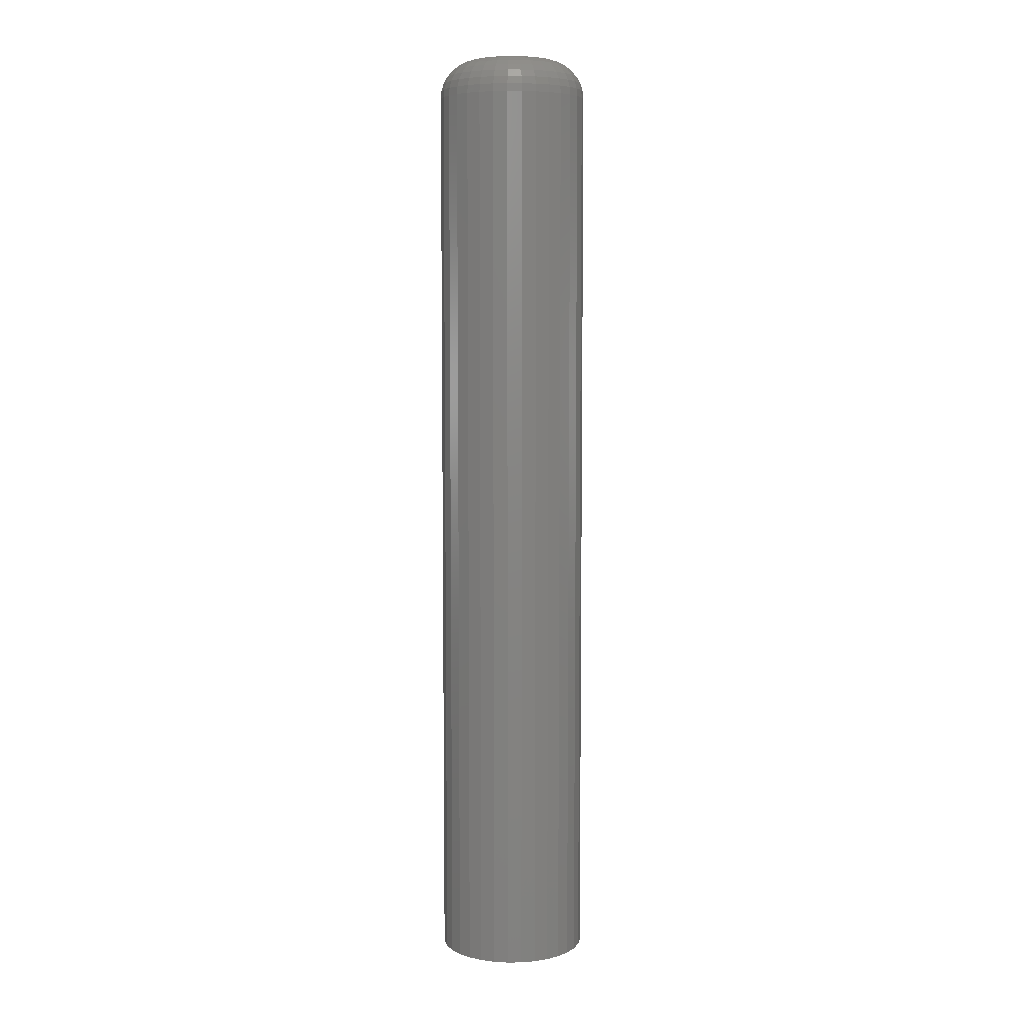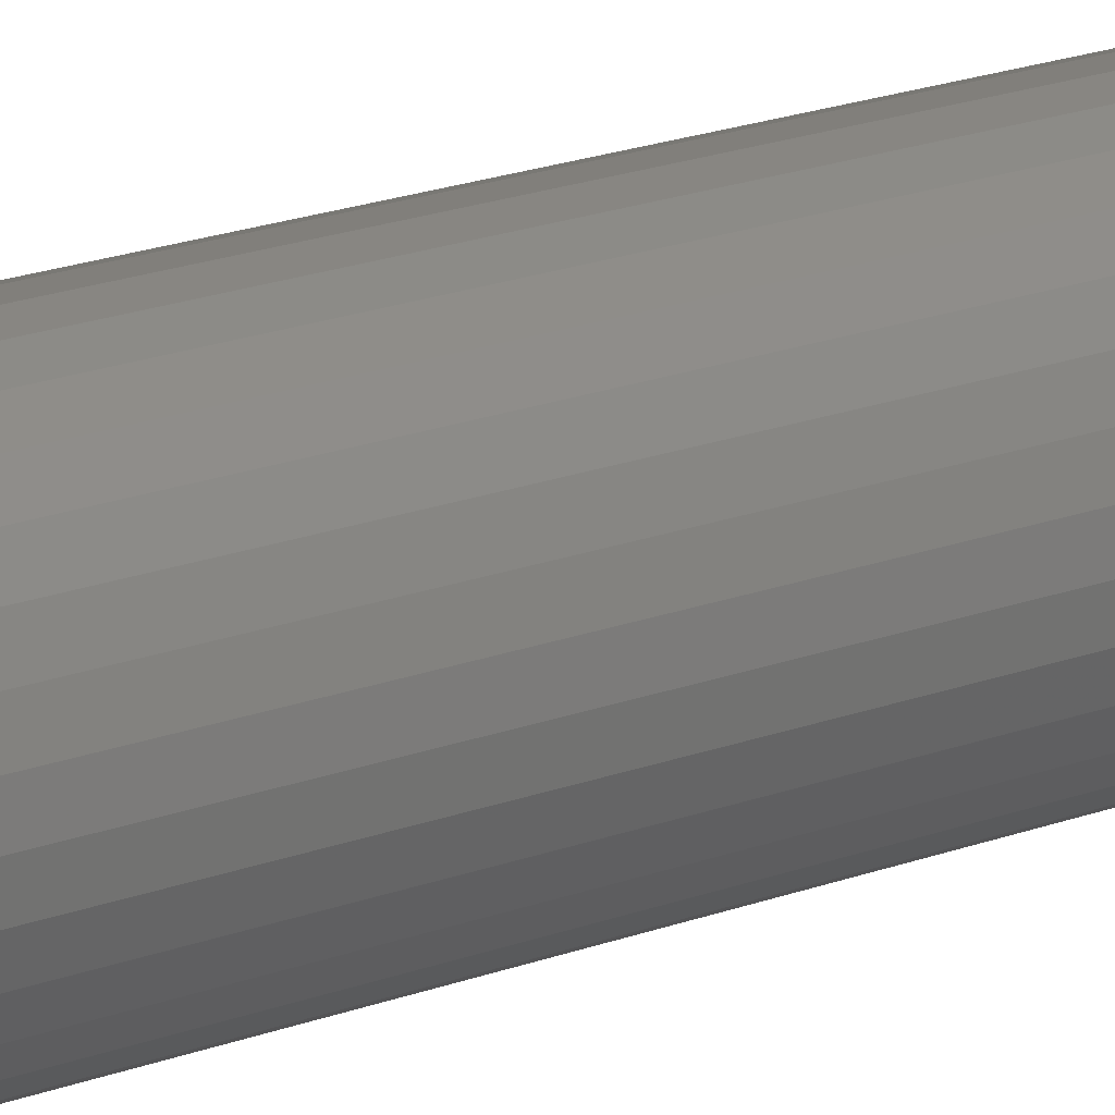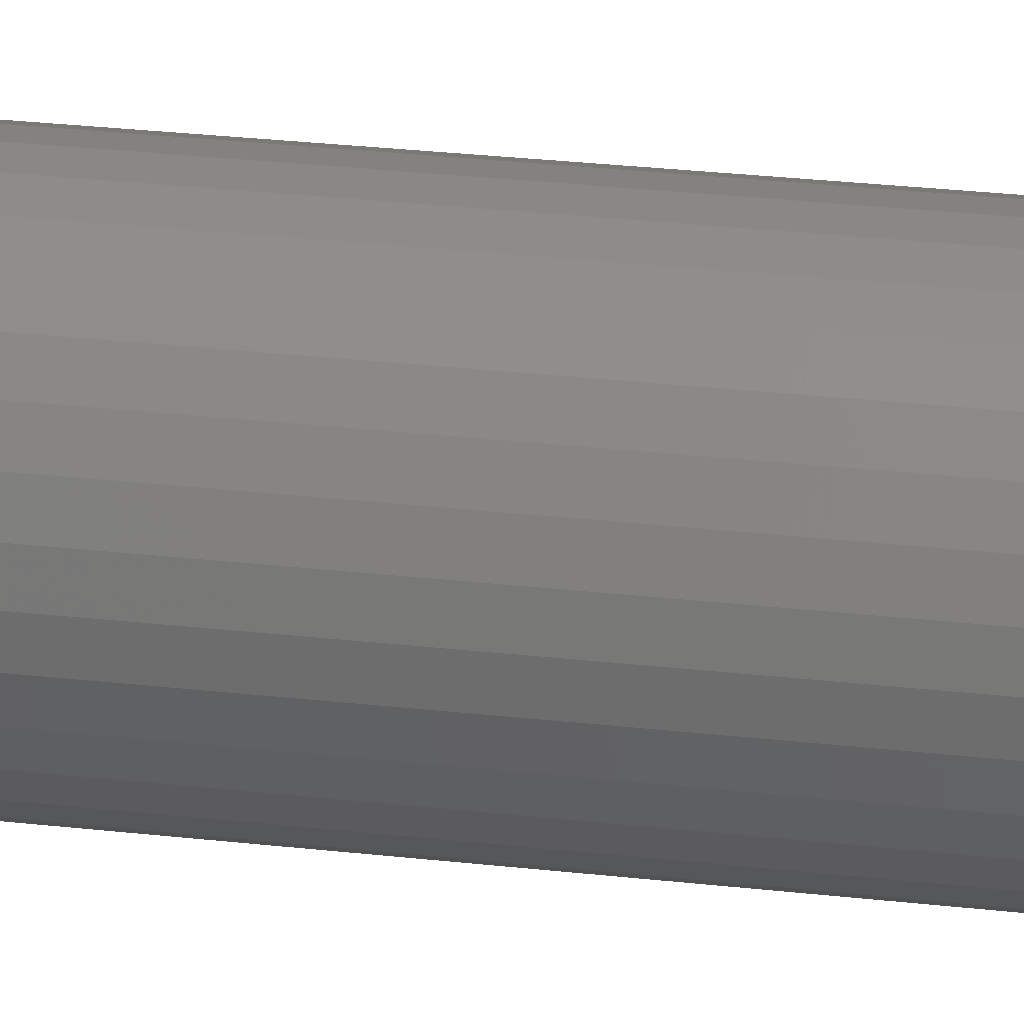
<metadata>
{"format":"stl","ext":"stl","renderer":"f3d","projection":"perspective","resolution":1024,"background":"white","views":[{"elev":6.5,"azim":104.8,"up":"+Z"},{"elev":18.6,"azim":-126.6,"up":"+Y"},{"elev":22.2,"azim":102.2,"up":"+Y"}]}
</metadata>
<code>
# stl→obj: 320 verts, 636 faces
v -0.003289 0.02796 0.75
v -0.008744 0.02742 0.75
v -0.01399 0.02583 0.75
v 0.002165 0.02742 0.75
v 0.007411 0.02583 0.75
v -0.01882 0.02325 0.75
v 0.01224 0.02325 0.75
v -0.02306 0.01977 0.75
v 0.01648 0.01977 0.75
v -0.02654 0.01553 0.75
v 0.01996 0.01553 0.75
v -0.02912 0.0107 0.75
v 0.02254 0.0107 0.75
v -0.03071 0.005455 0.75
v 0.02413 0.005455 0.75
v 0.02413 -0.005455 0.75
v -0.02912 -0.0107 0.75
v 0.02254 -0.0107 0.75
v -0.02654 -0.01553 0.75
v 0.01996 -0.01553 0.75
v -0.02306 -0.01977 0.75
v 0.01648 -0.01977 0.75
v -0.01882 -0.02325 0.75
v 0.01224 -0.02325 0.75
v -0.01399 -0.02583 0.75
v 0.007411 -0.02583 0.75
v -0.008744 -0.02742 0.75
v -0.003289 -0.02796 0.75
v 0.002165 -0.02742 0.75
v 0.02467 1.731e-17 0.75
v -0.03125 -2.208e-17 0.75
v -0.03071 -0.005455 0.75
v 0.05592 0 0
v 0.05592 -6.709e-17 0.7188
v 0.05478 -0.01155 0
v 0.05478 -0.01155 0.7188
v 0.05141 -0.02266 0
v 0.05141 -0.02266 0.7188
v 0.04594 -0.0329 0
v 0.04594 -0.0329 0.7188
v 0.03858 -0.04187 0
v 0.03858 -0.04187 0.7188
v 0.02961 -0.04923 0
v 0.02961 -0.04923 0.7188
v 0.01937 -0.0547 0
v 0.01937 -0.0547 0.7188
v 0.008262 -0.05807 0
v 0.008262 -0.05807 0.7188
v -0.003289 -0.05921 0
v -0.003289 -0.05921 0.7188
v -0.01484 -0.05807 0
v -0.01484 -0.05807 0.7188
v -0.02595 -0.0547 0
v -0.02595 -0.0547 0.7188
v -0.03619 -0.04923 0
v -0.03619 -0.04923 0.7188
v -0.04516 -0.04187 0
v -0.04516 -0.04187 0.7188
v -0.05252 -0.0329 0
v -0.05252 -0.0329 0.7188
v -0.05799 -0.02266 0
v -0.05799 -0.02266 0.7188
v -0.06136 -0.01155 0
v -0.06136 -0.01155 0.7188
v -0.0625 7.251e-18 0
v -0.0625 7.251e-18 0.7188
v -0.06136 0.01155 0
v -0.06136 0.01155 0.7188
v -0.05799 0.02266 0
v -0.05799 0.02266 0.7188
v -0.05252 0.0329 0
v -0.05252 0.0329 0.7188
v -0.04516 0.04187 0
v -0.04516 0.04187 0.7188
v -0.03619 0.04923 0
v -0.03619 0.04923 0.7188
v -0.02595 0.0547 0
v -0.02595 0.0547 0.7188
v -0.01484 0.05807 0
v -0.01484 0.05807 0.7188
v -0.003289 0.05921 0
v -0.003289 0.05921 0.7188
v 0.008262 0.05807 0
v 0.008262 0.05807 0.7188
v 0.01937 0.0547 0
v 0.01937 0.0547 0.7188
v 0.02961 0.04923 0
v 0.02961 0.04923 0.7188
v 0.03858 0.04187 0
v 0.03858 0.04187 0.7188
v 0.04594 0.0329 0
v 0.04594 0.0329 0.7188
v 0.05141 0.02266 0
v 0.05141 0.02266 0.7188
v 0.05478 0.01155 0
v 0.05478 0.01155 0.7188
v -0.03735 6.939e-18 0.7494
v -0.03669 0.006644 0.7494
v -0.04321 1.388e-17 0.7476
v -0.04244 0.007788 0.7476
v -0.04861 1.041e-17 0.7447
v -0.04774 0.008842 0.7447
v -0.05335 1.041e-17 0.7408
v -0.05239 0.009766 0.7408
v -0.05723 1.388e-17 0.7361
v -0.0562 0.01052 0.7361
v -0.06012 1.041e-17 0.7307
v -0.05903 0.01109 0.7307
v -0.0619 1.735e-17 0.7248
v -0.06077 0.01143 0.7248
v 0.03011 0.006644 0.7494
v 0.03077 -3.643e-17 0.7494
v 0.03586 0.007788 0.7476
v 0.03663 -4.857e-17 0.7476
v 0.04116 0.008842 0.7447
v 0.04203 -4.857e-17 0.7447
v 0.04581 0.009766 0.7408
v 0.04677 -5.204e-17 0.7408
v 0.04962 0.01052 0.7361
v 0.05065 -5.551e-17 0.7361
v 0.05245 0.01109 0.7307
v 0.05354 -6.245e-17 0.7307
v 0.05419 0.01143 0.7248
v 0.05532 -5.898e-17 0.7248
v 0.02818 0.01303 0.7494
v 0.03359 0.01528 0.7476
v 0.03858 0.01734 0.7447
v 0.04296 0.01916 0.7408
v 0.04655 0.02064 0.7361
v 0.04922 0.02175 0.7307
v 0.05086 0.02243 0.7248
v 0.02503 0.01892 0.7494
v 0.0299 0.02218 0.7476
v 0.03439 0.02518 0.7447
v 0.03833 0.02781 0.7408
v 0.04156 0.02997 0.7361
v 0.04396 0.03157 0.7307
v 0.04544 0.03256 0.7248
v 0.02079 0.02408 0.7494
v 0.02494 0.02823 0.7476
v 0.02876 0.03205 0.7447
v 0.03211 0.0354 0.7408
v 0.03485 0.03814 0.7361
v 0.0369 0.04019 0.7307
v 0.03815 0.04144 0.7248
v 0.01563 0.02832 0.7494
v 0.01889 0.03319 0.7476
v 0.02189 0.03768 0.7447
v 0.02452 0.04162 0.7408
v 0.02668 0.04485 0.7361
v 0.02828 0.04725 0.7307
v 0.02927 0.04873 0.7248
v 0.009744 0.03146 0.7494
v 0.01199 0.03688 0.7476
v 0.01405 0.04187 0.7447
v 0.01587 0.04625 0.7408
v 0.01735 0.04984 0.7361
v 0.01846 0.05251 0.7307
v 0.01914 0.05415 0.7248
v 0.003355 0.0334 0.7494
v 0.004498 0.03915 0.7476
v 0.005552 0.04445 0.7447
v 0.006476 0.0491 0.7408
v 0.007234 0.05291 0.7361
v 0.007798 0.05574 0.7307
v 0.008145 0.05748 0.7248
v -0.003289 0.03406 0.7494
v -0.003289 0.03992 0.7476
v -0.003289 0.04532 0.7447
v -0.003289 0.05006 0.7408
v -0.003289 0.05394 0.7361
v -0.003289 0.05683 0.7307
v -0.003289 0.05861 0.7248
v -0.009934 0.0334 0.7494
v -0.01108 0.03915 0.7476
v -0.01213 0.04445 0.7447
v -0.01306 0.0491 0.7408
v -0.01381 0.05291 0.7361
v -0.01438 0.05574 0.7307
v -0.01472 0.05748 0.7248
v -0.01632 0.03146 0.7494
v -0.01857 0.03688 0.7476
v -0.02063 0.04187 0.7447
v -0.02245 0.04625 0.7408
v -0.02393 0.04984 0.7361
v -0.02504 0.05251 0.7307
v -0.02572 0.05415 0.7248
v -0.02221 0.02832 0.7494
v -0.02547 0.03319 0.7476
v -0.02847 0.03768 0.7447
v -0.0311 0.04162 0.7408
v -0.03326 0.04485 0.7361
v -0.03486 0.04725 0.7307
v -0.03585 0.04873 0.7248
v -0.02737 0.02408 0.7494
v -0.03152 0.02823 0.7476
v -0.03534 0.03205 0.7447
v -0.03869 0.0354 0.7408
v -0.04143 0.03814 0.7361
v -0.04348 0.04019 0.7307
v -0.04473 0.04144 0.7248
v -0.03161 0.01892 0.7494
v -0.03648 0.02218 0.7476
v -0.04097 0.02518 0.7447
v -0.04491 0.02781 0.7408
v -0.04814 0.02997 0.7361
v -0.05054 0.03157 0.7307
v -0.05202 0.03256 0.7248
v -0.03475 0.01303 0.7494
v -0.04017 0.01528 0.7476
v -0.04516 0.01734 0.7447
v -0.04954 0.01916 0.7408
v -0.05313 0.02064 0.7361
v -0.0558 0.02175 0.7307
v -0.05744 0.02243 0.7248
v 0.03011 -0.006644 0.7494
v 0.03586 -0.007788 0.7476
v 0.04116 -0.008842 0.7447
v 0.04581 -0.009766 0.7408
v 0.04962 -0.01052 0.7361
v 0.05245 -0.01109 0.7307
v 0.05419 -0.01143 0.7248
v -0.03669 -0.006644 0.7494
v -0.04244 -0.007788 0.7476
v -0.04774 -0.008842 0.7447
v -0.05239 -0.009766 0.7408
v -0.0562 -0.01052 0.7361
v -0.05903 -0.01109 0.7307
v -0.06077 -0.01143 0.7248
v -0.03475 -0.01303 0.7494
v -0.04017 -0.01528 0.7476
v -0.04516 -0.01734 0.7447
v -0.04954 -0.01916 0.7408
v -0.05313 -0.02064 0.7361
v -0.0558 -0.02175 0.7307
v -0.05744 -0.02243 0.7248
v -0.03161 -0.01892 0.7494
v -0.03648 -0.02218 0.7476
v -0.04097 -0.02518 0.7447
v -0.04491 -0.02781 0.7408
v -0.04814 -0.02997 0.7361
v -0.05054 -0.03157 0.7307
v -0.05202 -0.03256 0.7248
v -0.02737 -0.02408 0.7494
v -0.03152 -0.02823 0.7476
v -0.03534 -0.03205 0.7447
v -0.03869 -0.0354 0.7408
v -0.04143 -0.03814 0.7361
v -0.04348 -0.04019 0.7307
v -0.04473 -0.04144 0.7248
v -0.02221 -0.02832 0.7494
v -0.02547 -0.03319 0.7476
v -0.02847 -0.03768 0.7447
v -0.0311 -0.04162 0.7408
v -0.03326 -0.04485 0.7361
v -0.03486 -0.04725 0.7307
v -0.03585 -0.04873 0.7248
v -0.01632 -0.03146 0.7494
v -0.01857 -0.03688 0.7476
v -0.02063 -0.04187 0.7447
v -0.02245 -0.04625 0.7408
v -0.02393 -0.04984 0.7361
v -0.02504 -0.05251 0.7307
v -0.02572 -0.05415 0.7248
v -0.009934 -0.0334 0.7494
v -0.01108 -0.03915 0.7476
v -0.01213 -0.04445 0.7447
v -0.01306 -0.0491 0.7408
v -0.01381 -0.05291 0.7361
v -0.01438 -0.05574 0.7307
v -0.01472 -0.05748 0.7248
v -0.003289 -0.03406 0.7494
v -0.003289 -0.03992 0.7476
v -0.003289 -0.04532 0.7447
v -0.003289 -0.05006 0.7408
v -0.003289 -0.05394 0.7361
v -0.003289 -0.05683 0.7307
v -0.003289 -0.05861 0.7248
v 0.003355 -0.0334 0.7494
v 0.004498 -0.03915 0.7476
v 0.005552 -0.04445 0.7447
v 0.006476 -0.0491 0.7408
v 0.007234 -0.05291 0.7361
v 0.007798 -0.05574 0.7307
v 0.008145 -0.05748 0.7248
v 0.009744 -0.03146 0.7494
v 0.01199 -0.03688 0.7476
v 0.01405 -0.04187 0.7447
v 0.01587 -0.04625 0.7408
v 0.01735 -0.04984 0.7361
v 0.01846 -0.05251 0.7307
v 0.01914 -0.05415 0.7248
v 0.01563 -0.02832 0.7494
v 0.01889 -0.03319 0.7476
v 0.02189 -0.03768 0.7447
v 0.02452 -0.04162 0.7408
v 0.02668 -0.04485 0.7361
v 0.02828 -0.04725 0.7307
v 0.02927 -0.04873 0.7248
v 0.02079 -0.02408 0.7494
v 0.02494 -0.02823 0.7476
v 0.02876 -0.03205 0.7447
v 0.03211 -0.0354 0.7408
v 0.03485 -0.03814 0.7361
v 0.0369 -0.04019 0.7307
v 0.03815 -0.04144 0.7248
v 0.02503 -0.01892 0.7494
v 0.0299 -0.02218 0.7476
v 0.03439 -0.02518 0.7447
v 0.03833 -0.02781 0.7408
v 0.04156 -0.02997 0.7361
v 0.04396 -0.03157 0.7307
v 0.04544 -0.03256 0.7248
v 0.02818 -0.01303 0.7494
v 0.03359 -0.01528 0.7476
v 0.03858 -0.01734 0.7447
v 0.04296 -0.01916 0.7408
v 0.04655 -0.02064 0.7361
v 0.04922 -0.02175 0.7307
v 0.05086 -0.02243 0.7248
f 1 2 3
f 4 1 3
f 4 3 5
f 5 3 6
f 5 6 7
f 7 6 8
f 7 8 9
f 9 8 10
f 9 10 11
f 11 10 12
f 11 12 13
f 13 12 14
f 13 14 15
f 16 17 18
f 18 17 19
f 18 19 20
f 20 19 21
f 20 21 22
f 22 21 23
f 22 23 24
f 24 23 25
f 24 25 26
f 26 25 27
f 26 27 28
f 26 28 29
f 15 14 30
f 30 14 31
f 30 31 16
f 16 31 32
f 16 32 17
f 33 34 35
f 35 34 36
f 35 36 37
f 37 36 38
f 37 38 39
f 39 38 40
f 39 40 41
f 41 40 42
f 41 42 43
f 43 42 44
f 43 44 45
f 45 44 46
f 45 46 47
f 47 46 48
f 47 48 49
f 49 48 50
f 49 50 51
f 51 50 52
f 51 52 53
f 53 52 54
f 53 54 55
f 55 54 56
f 55 56 57
f 57 56 58
f 57 58 59
f 59 58 60
f 59 60 61
f 61 60 62
f 61 62 63
f 63 62 64
f 63 64 65
f 65 64 66
f 65 66 67
f 67 66 68
f 67 68 69
f 69 68 70
f 69 70 71
f 71 70 72
f 71 72 73
f 73 72 74
f 73 74 75
f 75 74 76
f 75 76 77
f 77 76 78
f 77 78 79
f 79 78 80
f 79 80 81
f 81 80 82
f 81 82 83
f 83 82 84
f 83 84 85
f 85 84 86
f 85 86 87
f 87 86 88
f 87 88 89
f 89 88 90
f 89 90 91
f 91 90 92
f 91 92 93
f 93 92 94
f 93 94 95
f 95 94 96
f 95 96 33
f 33 96 34
f 31 14 97
f 97 14 98
f 97 98 99
f 99 98 100
f 99 100 101
f 101 100 102
f 101 102 103
f 103 102 104
f 103 104 105
f 105 104 106
f 105 106 107
f 107 106 108
f 107 108 109
f 109 108 110
f 109 110 66
f 66 110 68
f 15 30 111
f 111 30 112
f 111 112 113
f 113 112 114
f 113 114 115
f 115 114 116
f 115 116 117
f 117 116 118
f 117 118 119
f 119 118 120
f 119 120 121
f 121 120 122
f 121 122 123
f 123 122 124
f 123 124 96
f 96 124 34
f 13 15 125
f 125 15 111
f 125 111 126
f 126 111 113
f 126 113 127
f 127 113 115
f 127 115 128
f 128 115 117
f 128 117 129
f 129 117 119
f 129 119 130
f 130 119 121
f 130 121 131
f 131 121 123
f 131 123 94
f 94 123 96
f 11 13 132
f 132 13 125
f 132 125 133
f 133 125 126
f 133 126 134
f 134 126 127
f 134 127 135
f 135 127 128
f 135 128 136
f 136 128 129
f 136 129 137
f 137 129 130
f 137 130 138
f 138 130 131
f 138 131 92
f 92 131 94
f 9 11 139
f 139 11 132
f 139 132 140
f 140 132 133
f 140 133 141
f 141 133 134
f 141 134 142
f 142 134 135
f 142 135 143
f 143 135 136
f 143 136 144
f 144 136 137
f 144 137 145
f 145 137 138
f 145 138 90
f 90 138 92
f 7 9 146
f 146 9 139
f 146 139 147
f 147 139 140
f 147 140 148
f 148 140 141
f 148 141 149
f 149 141 142
f 149 142 150
f 150 142 143
f 150 143 151
f 151 143 144
f 151 144 152
f 152 144 145
f 152 145 88
f 88 145 90
f 5 7 153
f 153 7 146
f 153 146 154
f 154 146 147
f 154 147 155
f 155 147 148
f 155 148 156
f 156 148 149
f 156 149 157
f 157 149 150
f 157 150 158
f 158 150 151
f 158 151 159
f 159 151 152
f 159 152 86
f 86 152 88
f 4 5 160
f 160 5 153
f 160 153 161
f 161 153 154
f 161 154 162
f 162 154 155
f 162 155 163
f 163 155 156
f 163 156 164
f 164 156 157
f 164 157 165
f 165 157 158
f 165 158 166
f 166 158 159
f 166 159 84
f 84 159 86
f 1 4 167
f 167 4 160
f 167 160 168
f 168 160 161
f 168 161 169
f 169 161 162
f 169 162 170
f 170 162 163
f 170 163 171
f 171 163 164
f 171 164 172
f 172 164 165
f 172 165 173
f 173 165 166
f 173 166 82
f 82 166 84
f 2 1 174
f 174 1 167
f 174 167 175
f 175 167 168
f 175 168 176
f 176 168 169
f 176 169 177
f 177 169 170
f 177 170 178
f 178 170 171
f 178 171 179
f 179 171 172
f 179 172 180
f 180 172 173
f 180 173 80
f 80 173 82
f 3 2 181
f 181 2 174
f 181 174 182
f 182 174 175
f 182 175 183
f 183 175 176
f 183 176 184
f 184 176 177
f 184 177 185
f 185 177 178
f 185 178 186
f 186 178 179
f 186 179 187
f 187 179 180
f 187 180 78
f 78 180 80
f 6 3 188
f 188 3 181
f 188 181 189
f 189 181 182
f 189 182 190
f 190 182 183
f 190 183 191
f 191 183 184
f 191 184 192
f 192 184 185
f 192 185 193
f 193 185 186
f 193 186 194
f 194 186 187
f 194 187 76
f 76 187 78
f 8 6 195
f 195 6 188
f 195 188 196
f 196 188 189
f 196 189 197
f 197 189 190
f 197 190 198
f 198 190 191
f 198 191 199
f 199 191 192
f 199 192 200
f 200 192 193
f 200 193 201
f 201 193 194
f 201 194 74
f 74 194 76
f 10 8 202
f 202 8 195
f 202 195 203
f 203 195 196
f 203 196 204
f 204 196 197
f 204 197 205
f 205 197 198
f 205 198 206
f 206 198 199
f 206 199 207
f 207 199 200
f 207 200 208
f 208 200 201
f 208 201 72
f 72 201 74
f 12 10 209
f 209 10 202
f 209 202 210
f 210 202 203
f 210 203 211
f 211 203 204
f 211 204 212
f 212 204 205
f 212 205 213
f 213 205 206
f 213 206 214
f 214 206 207
f 214 207 215
f 215 207 208
f 215 208 70
f 70 208 72
f 14 12 98
f 98 12 209
f 98 209 100
f 100 209 210
f 100 210 102
f 102 210 211
f 102 211 104
f 104 211 212
f 104 212 106
f 106 212 213
f 106 213 108
f 108 213 214
f 108 214 110
f 110 214 215
f 110 215 68
f 68 215 70
f 30 16 112
f 112 16 216
f 112 216 114
f 114 216 217
f 114 217 116
f 116 217 218
f 116 218 118
f 118 218 219
f 118 219 120
f 120 219 220
f 120 220 122
f 122 220 221
f 122 221 124
f 124 221 222
f 124 222 34
f 34 222 36
f 32 31 223
f 223 31 97
f 223 97 224
f 224 97 99
f 224 99 225
f 225 99 101
f 225 101 226
f 226 101 103
f 226 103 227
f 227 103 105
f 227 105 228
f 228 105 107
f 228 107 229
f 229 107 109
f 229 109 64
f 64 109 66
f 17 32 230
f 230 32 223
f 230 223 231
f 231 223 224
f 231 224 232
f 232 224 225
f 232 225 233
f 233 225 226
f 233 226 234
f 234 226 227
f 234 227 235
f 235 227 228
f 235 228 236
f 236 228 229
f 236 229 62
f 62 229 64
f 19 17 237
f 237 17 230
f 237 230 238
f 238 230 231
f 238 231 239
f 239 231 232
f 239 232 240
f 240 232 233
f 240 233 241
f 241 233 234
f 241 234 242
f 242 234 235
f 242 235 243
f 243 235 236
f 243 236 60
f 60 236 62
f 21 19 244
f 244 19 237
f 244 237 245
f 245 237 238
f 245 238 246
f 246 238 239
f 246 239 247
f 247 239 240
f 247 240 248
f 248 240 241
f 248 241 249
f 249 241 242
f 249 242 250
f 250 242 243
f 250 243 58
f 58 243 60
f 23 21 251
f 251 21 244
f 251 244 252
f 252 244 245
f 252 245 253
f 253 245 246
f 253 246 254
f 254 246 247
f 254 247 255
f 255 247 248
f 255 248 256
f 256 248 249
f 256 249 257
f 257 249 250
f 257 250 56
f 56 250 58
f 25 23 258
f 258 23 251
f 258 251 259
f 259 251 252
f 259 252 260
f 260 252 253
f 260 253 261
f 261 253 254
f 261 254 262
f 262 254 255
f 262 255 263
f 263 255 256
f 263 256 264
f 264 256 257
f 264 257 54
f 54 257 56
f 27 25 265
f 265 25 258
f 265 258 266
f 266 258 259
f 266 259 267
f 267 259 260
f 267 260 268
f 268 260 261
f 268 261 269
f 269 261 262
f 269 262 270
f 270 262 263
f 270 263 271
f 271 263 264
f 271 264 52
f 52 264 54
f 28 27 272
f 272 27 265
f 272 265 273
f 273 265 266
f 273 266 274
f 274 266 267
f 274 267 275
f 275 267 268
f 275 268 276
f 276 268 269
f 276 269 277
f 277 269 270
f 277 270 278
f 278 270 271
f 278 271 50
f 50 271 52
f 29 28 279
f 279 28 272
f 279 272 280
f 280 272 273
f 280 273 281
f 281 273 274
f 281 274 282
f 282 274 275
f 282 275 283
f 283 275 276
f 283 276 284
f 284 276 277
f 284 277 285
f 285 277 278
f 285 278 48
f 48 278 50
f 26 29 286
f 286 29 279
f 286 279 287
f 287 279 280
f 287 280 288
f 288 280 281
f 288 281 289
f 289 281 282
f 289 282 290
f 290 282 283
f 290 283 291
f 291 283 284
f 291 284 292
f 292 284 285
f 292 285 46
f 46 285 48
f 24 26 293
f 293 26 286
f 293 286 294
f 294 286 287
f 294 287 295
f 295 287 288
f 295 288 296
f 296 288 289
f 296 289 297
f 297 289 290
f 297 290 298
f 298 290 291
f 298 291 299
f 299 291 292
f 299 292 44
f 44 292 46
f 22 24 300
f 300 24 293
f 300 293 301
f 301 293 294
f 301 294 302
f 302 294 295
f 302 295 303
f 303 295 296
f 303 296 304
f 304 296 297
f 304 297 305
f 305 297 298
f 305 298 306
f 306 298 299
f 306 299 42
f 42 299 44
f 20 22 307
f 307 22 300
f 307 300 308
f 308 300 301
f 308 301 309
f 309 301 302
f 309 302 310
f 310 302 303
f 310 303 311
f 311 303 304
f 311 304 312
f 312 304 305
f 312 305 313
f 313 305 306
f 313 306 40
f 40 306 42
f 18 20 314
f 314 20 307
f 314 307 315
f 315 307 308
f 315 308 316
f 316 308 309
f 316 309 317
f 317 309 310
f 317 310 318
f 318 310 311
f 318 311 319
f 319 311 312
f 319 312 320
f 320 312 313
f 320 313 38
f 38 313 40
f 16 18 216
f 216 18 314
f 216 314 217
f 217 314 315
f 217 315 218
f 218 315 316
f 218 316 219
f 219 316 317
f 219 317 220
f 220 317 318
f 220 318 221
f 221 318 319
f 221 319 222
f 222 319 320
f 222 320 36
f 36 320 38
f 81 83 79
f 77 79 83
f 85 77 83
f 75 77 85
f 87 75 85
f 73 75 87
f 89 73 87
f 71 73 89
f 91 71 89
f 69 71 91
f 93 69 91
f 39 59 37
f 57 59 39
f 41 57 39
f 55 57 41
f 43 55 41
f 53 55 43
f 45 53 43
f 51 53 45
f 47 51 45
f 49 51 47
f 59 61 37
f 37 61 63
f 37 63 35
f 35 63 65
f 35 65 33
f 33 65 67
f 33 67 95
f 95 67 69
f 95 69 93

</code>
